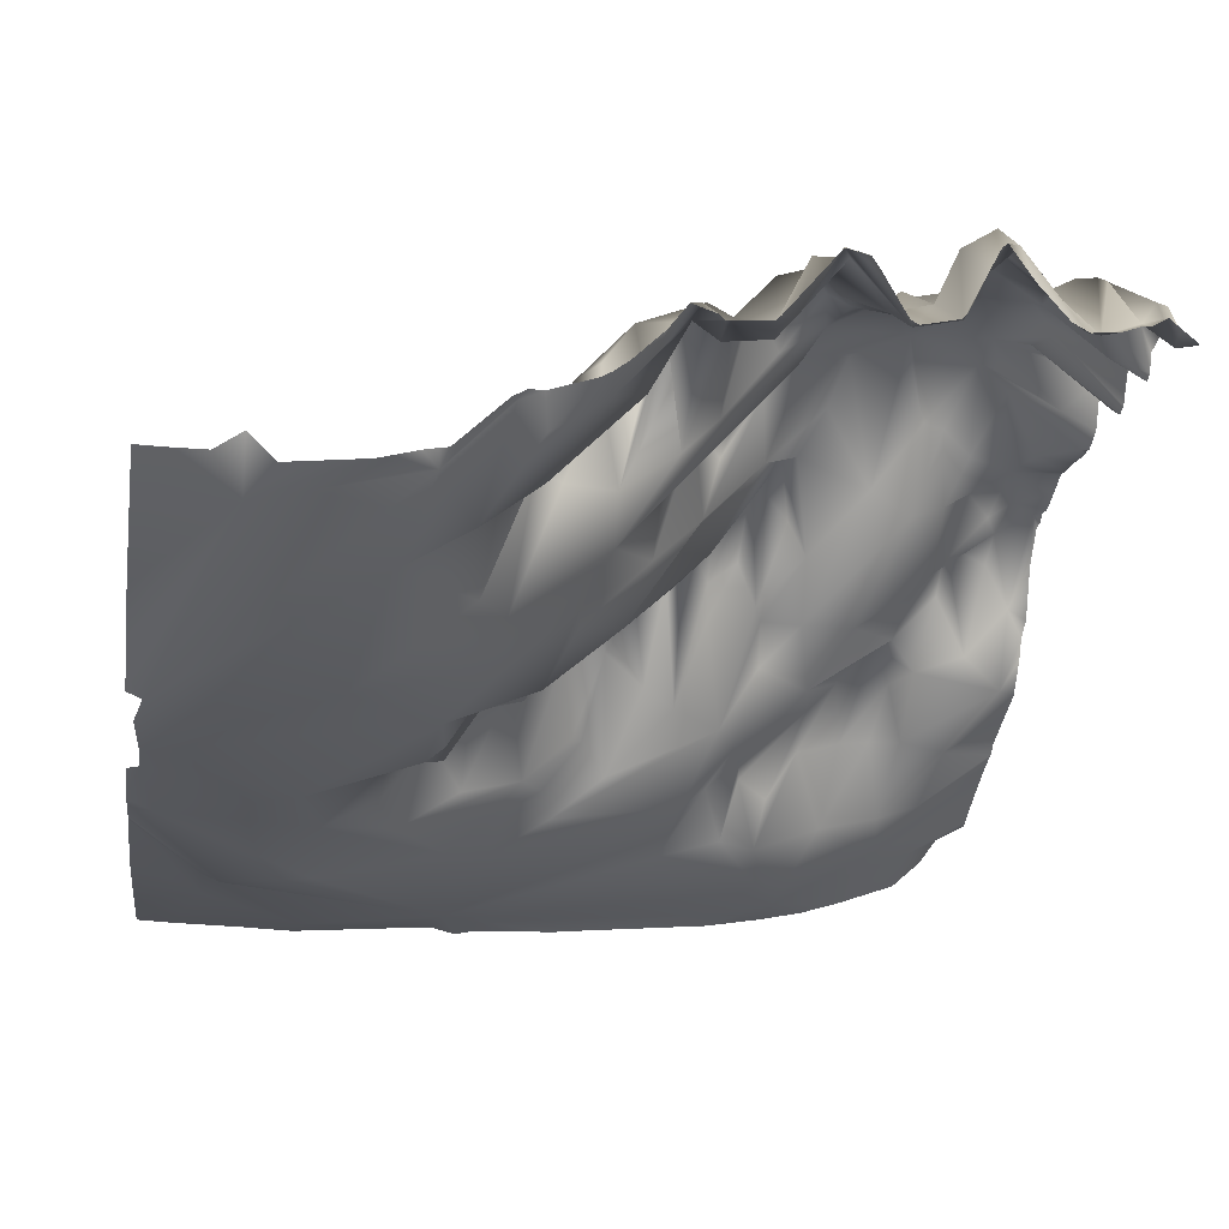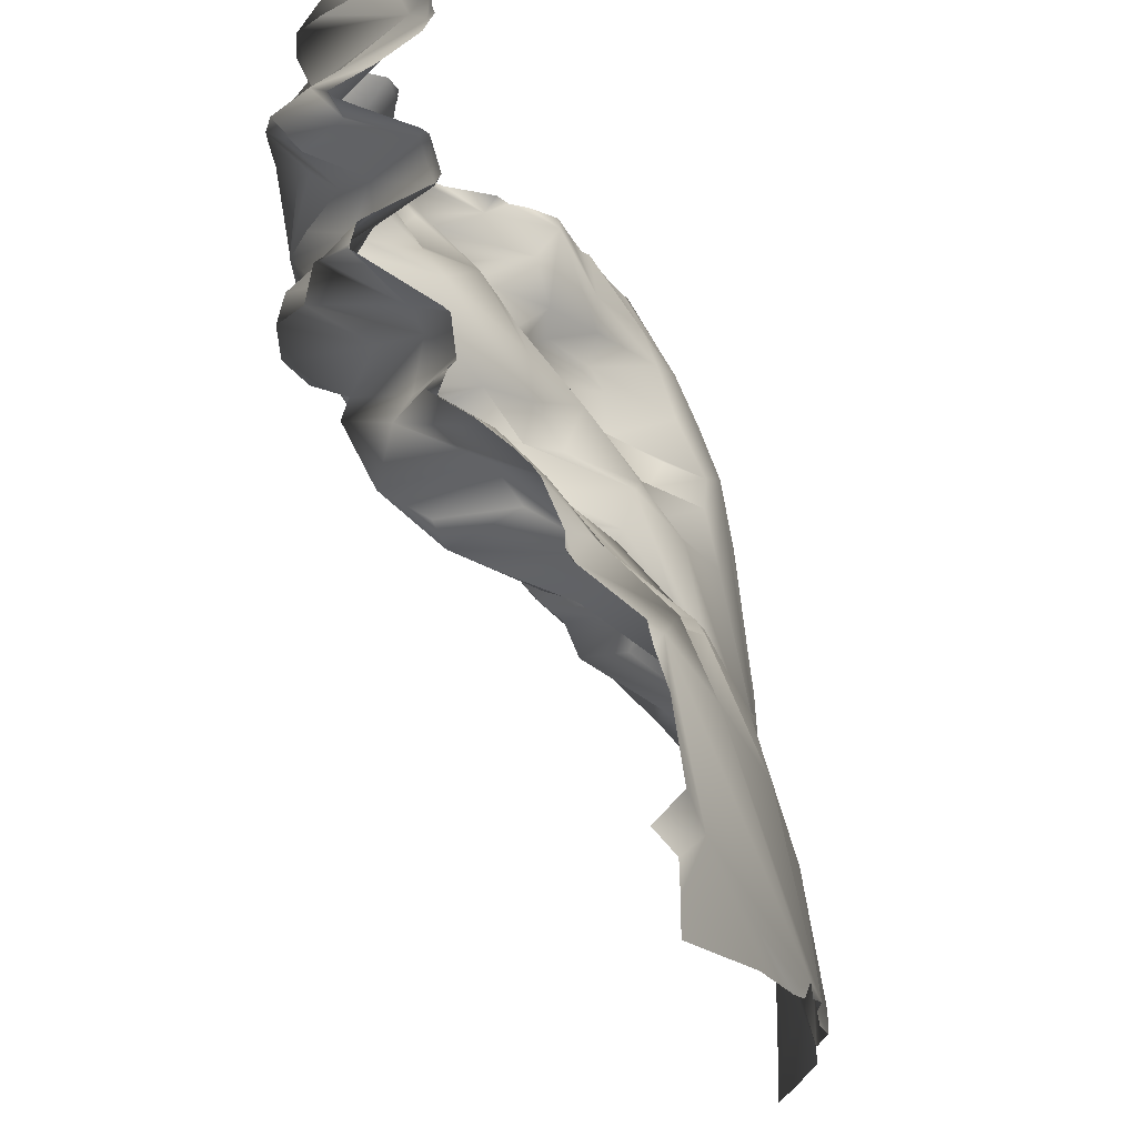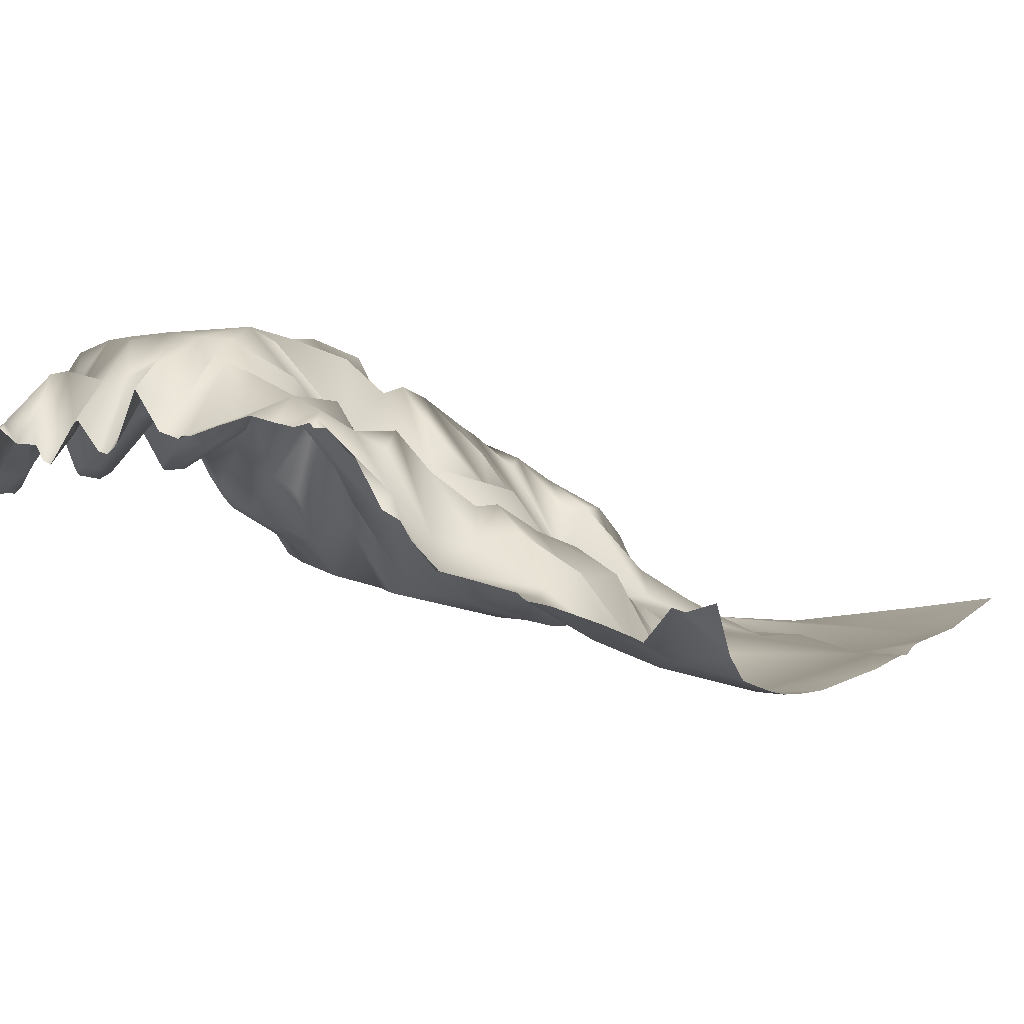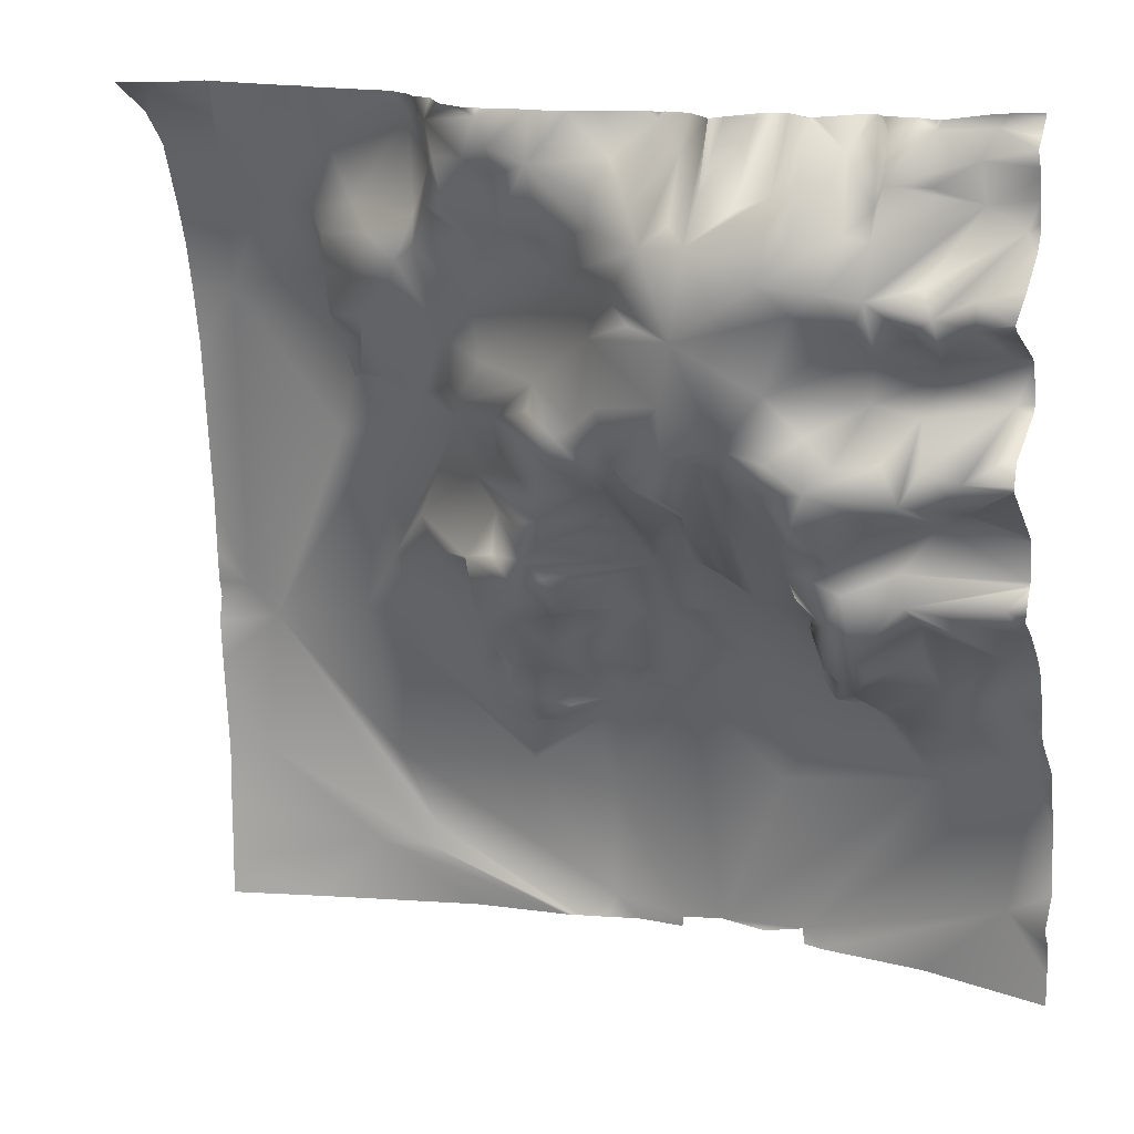
<metadata>
{"format":"obj","ext":"obj","renderer":"f3d","projection":"perspective","resolution":1024,"background":"white","views":[{"elev":-31.8,"azim":-98.4,"up":"+Y"},{"elev":-18.7,"azim":-80.6,"up":"+Z"},{"elev":11.5,"azim":28.1,"up":"+Y"},{"elev":14.7,"azim":-159.2,"up":"+Z"}]}
</metadata>
<code>
o lod_1_210_Cube.210
v -1135 45.64 1136
v -1135 41.48 1127
v -1136 39.18 1141
v -1122 66.38 1133
v -1129 59.69 1132
v -1119 63.64 1123
v -1121 66.67 1129
v -1115 64.31 1124
v -1121 57.49 1141
v -1129 55.94 1142
v -1112 54.35 1137
v -1140 -4.984 1005
v -1134 -10.61 972.1
v -1086 -23.26 956.3
v -1077 -22.98 954.6
v -1042 -22.99 958.3
v -1058 -22.21 955.6
v -1067 -23.75 955.8
v -1117 -11.43 998.8
v -1082 -17.05 993.3
v -1117 13.07 1019
v -1124 -5.515 1013
v -1122 6.481 1025
v -1104 -7.741 1016
v -1094 -4.71 1022
v -1064 -11.29 1013
v -1043 -18.48 986.6
v -1048 -11.25 1011
v -1055 -11.55 1014
v -1078 -4.686 1025
v -1042 -9.798 1004
v -1033 -4.295 1005
v -1027 -9.809 1002
v -1037 -6.02 1008
v -1027 4.544 1013
v -1025 -15.52 991.4
v -993.3 -11.69 990.7
v -1014 -9.169 1007
v -998.1 -6.168 1019
v -1021 -3.02 1020
v -1031 10.83 1020
v -1037 8.444 1021
v -1041 -7.087 1015
v -1056 0.07222 1021
v -1052 13.45 1029
v -1033 12.86 1032
v -1028 19.07 1029
v -1019 1.558 1033
v -1028 27.69 1040
v -1040 34.52 1045
v -1020 12.16 1043
v -1014 14.89 1046
v -1027 29.56 1049
v -1045 27.77 1038
v -1044 24.69 1031
v -1055 9.194 1036
v -1049 31.79 1041
v -1055 19.85 1045
v -1047 37.9 1049
v -1060 0.135 1032
v -1063 13.87 1048
v -1044 40.93 1053
v -1033 29.15 1050
v -1009 9.434 1052
v -1030 19.85 1057
v -1042 40.24 1061
v -1051 44.66 1058
v -1051 47.67 1063
v -1025 18.4 1065
v -1036 34.39 1070
v -1020 16.45 1075
v -1043 39.31 1069
v -1042 45.89 1076
v -1037 37.93 1081
v -1056 57.93 1077
v -1050 52.12 1086
v -1051 50.46 1069
v -1060 35.84 1067
v -1059 61.33 1083
v -1058 28 1059
v -1068 30.13 1057
v -1074 34.31 1063
v -1077 21.5 1052
v -1071 8.522 1038
v -1077 9.143 1038
v -1086 17.51 1043
v -1086 38.86 1053
v -1082 50.93 1060
v -1080 45.87 1065
v -1089 65 1081
v -1076 66.26 1076
v -1068 54.06 1077
v -1085 63.61 1072
v -1083 71.24 1083
v -1094 70.05 1085
v -1083 72.17 1093
v -1070 68.11 1091
v -1063 59.84 1085
v -1063 52.94 1101
v -1048 44.42 1090
v -1030 39.24 1083
v -1034 36.2 1091
v -1032 37.62 1103
v -1021 27.28 1095
v -1023 31.48 1084
v -1012 16.27 1080
v -1005 6.985 1039
v -1002 1.354 1028
v -999.8 3.05 1041
v -989.8 -3.445 1026
v -966.3 -5.882 1022
v -999.4 8.482 1070
v -987.1 2.09 1067
v -960.5 -3.605 1029
v -999.3 13.48 1076
v -1006 16.95 1082
v -991.5 4.67 1080
v -962.6 4.123 1098
v -988.7 4.57 1089
v -1000 -17.31 971.8
v -961.7 -7.827 989.4
v -998.3 -14.82 967.8
v -987.1 -13.88 967.8
v -1099 58.98 1074
v -1103 71.72 1083
v -1097 43.12 1062
v -1096 34.25 1055
v -1099 22.21 1042
v -1103 47.73 1053
v -1110 53.79 1049
v -1104 42.62 1046
v -1103 20.13 1031
v -1106 40.31 1037
v -1112 38.06 1032
v -1115 50.43 1043
v -1115 39.99 1036
v -1104 21.51 1025
v -1115 27.95 1026
v -1121 22.2 1035
v -1123 28 1044
v -1123 45.74 1052
v -1114 57.68 1057
v -1121 42.56 1058
v -1141 36.09 1051
v -1112 56.75 1062
v -1128 39.12 1067
v -1108 70.94 1072
v -1106 65.92 1068
v -1119 50.27 1069
v -1125 62.15 1075
v -1110 71.65 1078
v -1121 56.85 1082
v -1115 68.83 1083
v -1108 64.6 1087
v -1103 71.61 1096
v -1126 49.4 1089
v -1133 40.93 1070
v -1129 59.72 1082
v -1136 56.54 1079
v -1140 34.94 1090
v -1144 49.51 1077
v -1140 38 1099
v -1142 36.58 1122
v -1129 62.75 1115
v -1137 59.25 1113
v -1121 72.14 1114
v -1132 68.01 1111
v -1127 64.63 1107
v -1136 52.92 1107
v -1130 49.23 1097
v -1132 61.45 1102
v -1118 55.44 1092
v -1119 57.84 1101
v -1113 65.59 1096
v -1087 76.24 1105
v -1117 64.47 1107
v -1107 69.37 1110
v -1078 73.34 1107
v -1071 65.57 1111
v -1058 50.73 1111
v -1067 67.2 1116
v -1043 46.51 1119
v -1080 75.43 1121
v -1084 70.36 1125
v -1089 75.65 1122
v -1096 69.24 1128
v -1102 67.15 1131
v -1102 75.22 1116
v -1113 73.51 1115
v -1107 73.97 1123
v -1106 59.17 1143
v -1091 74.02 1131
v -1095 55.04 1143
v -1084 62.22 1137
v -1077 71.47 1128
v -1066 61.68 1122
v -1054 56.26 1119
v -1037 43.78 1115
v -1050 64.26 1125
v -1046 59.88 1131
v -1055 66.3 1134
v -1069 69.41 1129
v -1070 60.57 1136
v -1078 57.17 1142
v -1047 64.1 1137
v -1044 63.28 1142
v -1040 59.83 1134
v -1028 48.57 1140
v -1033 56.45 1134
v -1036 58.82 1124
v -1022 41.85 1114
v -1018 42.16 1112
v -1028 50.33 1124
v -1019 35.31 1120
v -1024 37.68 1130
v -1018 33.2 1140
v -1002 27.1 1120
v -997.8 27.87 1131
v -975.6 13.26 1120
v -986.8 15.57 1118
v -988 11.29 1104
v -996.1 26.09 1098
v -997 13.07 1090
v -998.7 16.64 1084
v -1006 31.35 1098
v -1013 35.27 1104
v -996.8 29.86 1114
v -1002 25.82 1106
v -1010 37.45 1116
v -987.2 19.26 1127
v -972.9 19.3 1130
v -982.8 26.94 1140
v -967 17.41 1130
v -1137 15.27 1035
v -1141 23.51 1043
v -1137 7.447 1024
v -1142 9.997 1018
v -1040 -21.69 953.1
v -1047 -23.32 953.1
v -1058 -22.57 953.1
v -953.1 4.724 1097
v -953.1 7.055 1107
v -953.1 2.22 1084
v -953.1 -0.8653 1056
v -953.1 -1.868 1048
v -953.1 -2.437 1036
v -953.1 -2.957 1029
v -953.1 -2.634 1020
v -953.1 -3.911 1025
v -953.1 -3.43 1010
v -953.1 -5.641 988.3
v -953.1 -5.429 976.3
v -953.1 -5.435 961
v -953.1 -5.245 953.1
v -973.2 -10.13 953.1
v -1009 -18.3 953.1
v -1033 -19.92 953.1
v -1031 -19.76 953.1
v -1034 -20.45 953.1
v -1087 -22.22 953.1
v -1091 -20.66 953.1
v -1115 -17.06 953.1
v -1144 30.22 1054
v -1144 29.95 1054
v -1144 29.98 1055
v -1144 31.33 1053
v -1144 -7.518 953.1
v -1144 -7.476 960.1
v -1144 45.41 1113
v -1144 37 1119
v -1144 34.75 1122
v -1144 54.29 1108
v -1144 53 1107
v -1144 48.4 1105
v -1144 36.95 1099
v -1144 45.52 1083
v -1144 48.12 1082
v -1144 35.34 1098
v -1144 33.05 1090
v -1144 34.04 1088
v -1144 49.2 1078
v -1144 49.31 1077
v -1144 49.28 1077
v -1144 31 1063
v -1144 32.23 1065
v -1144 48.93 1077
v -1144 33.22 1048
v -1144 26.76 1044
v -1144 19.45 1037
v -1144 16.57 1034
v -1144 15.09 1032
v -1144 11.02 1022
v -1144 11.05 1019
v -1144 9.13 1016
v -1144 -2.601 1006
v -1144 -2.952 1004
v -1144 -3.675 1001
v -1144 -6.248 993.6
v -1144 -8.667 977.5
v -1144 -2.758 971.7
v -1144 -7.279 966.3
v -953.1 22.63 1137
v -953.1 34.66 1144
v -959.6 32.11 1144
v -953.1 15.69 1129
v -953.1 22.41 1136
v -953.1 10.07 1115
v -968.4 24.97 1144
v -970.4 25.67 1144
v -977.9 27.64 1144
v -989.3 29.96 1144
v -962.5 32.68 1144
v -994.2 30.31 1144
v -1041 61.77 1144
v -1044 61.49 1144
v -996.5 31.81 1144
v -1007 33.32 1144
v -1014 34.25 1144
v -1021 39.82 1144
v -1023 43.91 1144
v -1028 45.82 1144
v -1034 56.44 1144
v -1045 62.54 1144
v -1049 61.36 1144
v -1054 61.97 1144
v -1060 62.99 1144
v -1069 60.05 1144
v -1076 57.24 1144
v -1062 62.28 1144
v -1078 57.27 1144
v -1079 56.47 1144
v -1106 58.47 1144
v -1107 57.7 1144
v -1084 57.7 1144
v -1090 66.12 1144
v -1092 62.67 1144
v -1096 53.89 1144
v -1098 51.54 1144
v -1101 51.97 1144
v -1114 47.82 1144
v -1090 66.51 1144
v -1090 66.57 1144
v -1128 54.81 1144
v -1130 54.64 1144
v -1124 51.84 1144
v -1136 41.2 1144
v -1138 38.67 1144
v -1116 48.5 1144
v -1118 51.98 1144
v -1144 34.59 1143
v -1144 37.86 1140
v -1144 40.07 1138
v -1144 37.75 1134
v -1144 35.73 1128
v -1144 37.45 1132
v -1144 35.3 1124
v -1144 34.79 1144
f 2 355 1
f 1 5 2
f 5 4 2
f 4 6 2
f 4 7 6
f 7 8 6
f 1 4 5
f 4 9 7
f 10 4 1
f 10 9 4
f 3 10 1
f 9 348 7
f 7 11 8
f 345 9 10
f 12 14 13
f 14 261 13
f 13 261 262
f 17 239 240
f 14 18 15
f 19 18 14
f 12 19 14
f 19 20 18
f 22 19 12
f 22 21 19
f 22 23 21
f 21 24 19
f 24 20 19
f 25 20 24
f 20 26 18
f 18 27 17
f 26 27 18
f 29 28 26
f 30 26 20
f 30 20 25
f 28 27 26
f 28 31 27
f 28 32 31
f 28 34 32
f 32 33 31
f 35 33 32
f 31 33 36
f 31 36 27
f 27 36 16
f 27 16 17
f 16 259 238
f 120 257 259
f 16 36 37
f 37 120 16
f 39 36 38
f 36 39 37
f 33 38 36
f 35 40 38
f 35 38 33
f 41 40 35
f 42 41 35
f 35 32 34
f 42 35 34
f 28 43 34
f 29 44 28
f 26 44 29
f 60 44 26
f 45 28 44
f 45 43 28
f 43 42 34
f 55 42 43
f 45 55 43
f 46 41 42
f 41 47 40
f 46 47 41
f 48 40 47
f 49 48 47
f 46 49 47
f 49 46 50
f 48 49 51
f 51 52 48
f 50 53 49
f 53 51 49
f 54 50 46
f 55 54 46
f 55 46 42
f 56 54 55
f 56 55 45
f 56 57 54
f 58 59 57
f 59 54 57
f 58 57 56
f 56 45 60
f 45 44 60
f 58 56 60
f 61 58 60
f 61 59 58
f 59 50 54
f 62 59 61
f 62 50 59
f 63 53 50
f 62 63 50
f 62 65 63
f 65 53 63
f 52 51 53
f 53 64 52
f 65 64 53
f 65 69 64
f 66 65 62
f 67 66 62
f 66 69 65
f 68 69 66
f 70 69 72
f 72 69 68
f 73 70 72
f 71 69 70
f 73 74 70
f 74 71 70
f 74 73 75
f 76 74 75
f 75 73 72
f 75 72 77
f 72 68 77
f 77 68 78
f 75 77 78
f 79 75 78
f 78 68 80
f 68 66 67
f 80 68 67
f 80 67 62
f 80 62 61
f 78 80 61
f 81 78 61
f 92 78 81
f 82 92 81
f 82 81 61
f 83 82 61
f 84 61 60
f 83 61 84
f 85 83 84
f 84 60 85
f 85 60 30
f 30 60 26
f 86 85 30
f 83 85 86
f 87 83 86
f 82 83 88
f 87 88 83
f 89 82 88
f 90 87 86
f 93 88 87
f 93 89 88
f 90 93 87
f 89 91 82
f 91 92 82
f 93 91 89
f 92 91 94
f 94 91 93
f 90 94 93
f 95 94 90
f 94 96 92
f 96 97 92
f 97 98 92
f 98 79 92
f 79 78 92
f 96 99 97
f 96 94 95
f 175 99 96
f 99 98 97
f 99 100 98
f 98 100 79
f 79 76 75
f 100 76 79
f 100 74 76
f 100 101 74
f 100 102 101
f 99 102 100
f 99 180 102
f 180 103 102
f 103 104 102
f 104 105 102
f 102 105 101
f 74 101 71
f 104 106 105
f 101 105 71
f 105 106 71
f 104 116 106
f 69 71 64
f 40 48 38
f 52 107 48
f 48 108 38
f 48 107 108
f 38 108 39
f 52 109 107
f 64 109 52
f 71 109 64
f 107 109 108
f 109 110 108
f 108 110 39
f 110 37 39
f 71 112 109
f 112 110 109
f 112 111 110
f 106 112 71
f 110 111 37
f 112 113 111
f 113 114 111
f 112 115 113
f 115 112 106
f 116 115 106
f 116 117 115
f 115 117 113
f 117 118 113
f 113 118 114
f 119 118 117
f 118 244 114
f 114 249 111
f 37 111 120
f 120 111 122
f 111 121 122
f 250 121 111
f 111 248 250
f 122 121 123
f 123 255 256
f 123 252 253
f 253 255 123
f 95 90 124
f 125 95 124
f 154 95 125
f 124 90 126
f 126 90 86
f 127 126 86
f 126 127 145
f 127 86 128
f 129 127 128
f 129 128 130
f 130 128 131
f 127 129 130
f 142 127 130
f 128 86 25
f 86 30 25
f 132 128 25
f 133 128 132
f 131 128 133
f 133 132 134
f 130 131 133
f 130 133 135
f 135 133 134
f 136 135 134
f 132 25 137
f 137 25 24
f 134 132 137
f 134 137 24
f 138 24 21
f 138 21 23
f 134 24 138
f 23 134 138
f 139 134 23
f 139 136 134
f 140 139 23
f 140 136 139
f 140 135 136
f 141 135 140
f 142 135 141
f 142 130 135
f 143 142 141
f 143 265 146
f 145 127 142
f 143 145 142
f 148 126 145
f 148 124 126
f 147 148 145
f 149 147 145
f 146 145 143
f 146 149 145
f 146 150 149
f 151 147 149
f 150 151 149
f 147 124 148
f 151 124 147
f 125 124 151
f 152 151 150
f 154 125 151
f 154 151 153
f 152 153 151
f 155 95 154
f 172 154 153
f 172 153 152
f 156 152 150
f 157 150 146
f 158 150 157
f 159 158 157
f 160 158 159
f 158 156 150
f 160 156 158
f 161 159 157
f 157 286 161
f 157 284 285
f 160 276 280
f 160 278 162
f 163 2 164
f 2 166 164
f 2 6 166
f 165 270 163
f 165 163 167
f 163 164 167
f 164 166 167
f 167 166 168
f 165 167 169
f 162 170 160
f 170 156 160
f 171 170 162
f 162 169 171
f 172 156 170
f 156 172 152
f 173 172 170
f 173 174 172
f 172 155 154
f 174 155 172
f 173 155 174
f 155 175 95
f 175 96 95
f 177 175 155
f 176 177 155
f 175 179 178
f 178 99 175
f 179 99 178
f 179 180 99
f 182 103 180
f 181 180 179
f 183 181 179
f 183 179 175
f 185 184 183
f 185 183 175
f 186 185 187
f 188 185 175
f 187 185 188
f 177 188 175
f 176 155 173
f 168 173 170
f 171 168 170
f 169 167 171
f 167 168 171
f 168 166 173
f 166 176 173
f 189 176 166
f 6 189 166
f 6 8 189
f 189 177 176
f 189 188 177
f 8 188 189
f 190 187 188
f 8 190 188
f 11 190 8
f 191 190 11
f 191 187 190
f 191 339 187
f 192 185 186
f 193 192 186
f 336 192 193
f 194 184 185
f 184 194 183
f 183 194 195
f 183 196 181
f 195 196 183
f 196 197 181
f 181 197 180
f 197 182 180
f 182 198 103
f 197 199 182
f 200 182 199
f 201 200 199
f 201 199 197
f 196 201 197
f 202 201 196
f 195 202 196
f 203 202 195
f 204 203 195
f 194 204 195
f 203 201 202
f 327 203 204
f 201 205 200
f 206 207 205
f 206 208 207
f 200 205 207
f 200 207 182
f 207 210 182
f 207 209 210
f 182 210 198
f 198 211 103
f 103 211 104
f 212 104 211
f 213 211 198
f 214 211 213
f 198 210 213
f 215 213 210
f 209 215 210
f 208 209 207
f 209 208 215
f 213 215 214
f 211 214 212
f 215 216 214
f 216 217 214
f 208 216 215
f 320 216 208
f 216 218 217
f 216 317 218
f 233 307 118
f 114 246 247
f 204 330 328
f 121 252 123
f 233 118 219
f 221 118 119
f 221 219 118
f 220 219 221
f 222 221 119
f 222 119 223
f 223 119 224
f 224 119 117
f 224 117 116
f 225 224 116
f 225 223 224
f 225 222 223
f 226 222 225
f 226 228 222
f 228 221 222
f 227 220 221
f 217 220 227
f 220 230 219
f 227 221 228
f 217 227 229
f 229 227 228
f 214 217 229
f 229 228 212
f 214 229 212
f 212 228 226
f 212 226 104
f 226 225 104
f 104 225 116
f 217 218 220
f 218 230 220
f 230 232 219
f 231 219 232
f 310 231 232
f 231 233 219
f 234 141 140
f 234 140 23
f 235 141 234
f 144 141 235
f 234 289 235
f 234 23 236
f 23 22 236
f 236 22 237
f 237 22 12
f 12 294 237
f 319 318 216
f 334 204 194
f 241 243 118
f 351 350 3
f 278 275 162
f 352 3 1
f 280 279 160
f 242 241 118
f 249 248 111
f 354 163 356
f 292 291 236
f 307 242 118
f 353 352 1
f 329 201 203
f 298 297 12
f 321 320 208
f 286 283 161
f 292 237 293
f 282 281 161
f 296 295 12
f 348 11 7
f 272 269 165
f 298 13 299
f 326 325 201
f 281 159 161
f 311 230 313
f 344 343 10
f 306 305 233
f 301 300 13
f 265 284 146
f 317 316 218
f 256 258 123
f 335 334 194
f 258 122 123
f 309 233 231
f 245 246 114
f 297 296 12
f 341 194 185
f 304 302 306
f 341 192 342
f 270 271 163
f 328 327 204
f 315 314 206
f 337 336 193
f 333 332 191
f 355 353 1
f 275 274 162
f 325 205 201
f 291 234 236
f 338 193 186
f 344 3 346
f 311 310 232
f 283 282 161
f 331 330 204
f 323 315 206
f 271 356 163
f 343 345 10
f 304 303 302
f 338 187 339
f 333 11 340
f 289 288 235
f 262 268 13
f 347 346 3
f 294 293 237
f 322 206 314
f 322 321 208
f 287 266 144
f 276 159 277
f 324 206 205
f 287 235 288
f 274 169 162
f 300 299 13
f 268 301 13
f 238 239 16
f 308 312 233
f 244 245 114
f 350 347 3
f 264 141 263
f 313 218 316
f 263 144 266
f 272 169 273
f 2 354 355
f 9 349 348
f 345 349 9
f 14 260 261
f 17 16 239
f 16 120 259
f 120 122 257
f 118 243 244
f 114 247 249
f 250 251 121
f 253 254 255
f 143 264 265
f 157 285 286
f 157 146 284
f 160 279 278
f 165 269 270
f 191 332 339
f 336 342 192
f 327 329 203
f 320 319 216
f 216 318 317
f 233 305 307
f 121 251 252
f 310 309 231
f 234 290 289
f 12 295 294
f 334 331 204
f 352 351 3
f 354 2 163
f 329 326 201
f 292 236 237
f 348 340 11
f 298 12 13
f 281 277 159
f 311 232 230
f 258 257 122
f 309 308 233
f 341 335 194
f 233 312 306
f 312 304 306
f 341 185 192
f 325 324 205
f 291 290 234
f 338 337 193
f 344 10 3
f 338 186 187
f 333 191 11
f 262 267 268
f 322 208 206
f 276 160 159
f 324 323 206
f 287 144 235
f 274 273 169
f 350 357 347
f 264 143 141
f 313 230 218
f 263 141 144
f 272 165 169

</code>
